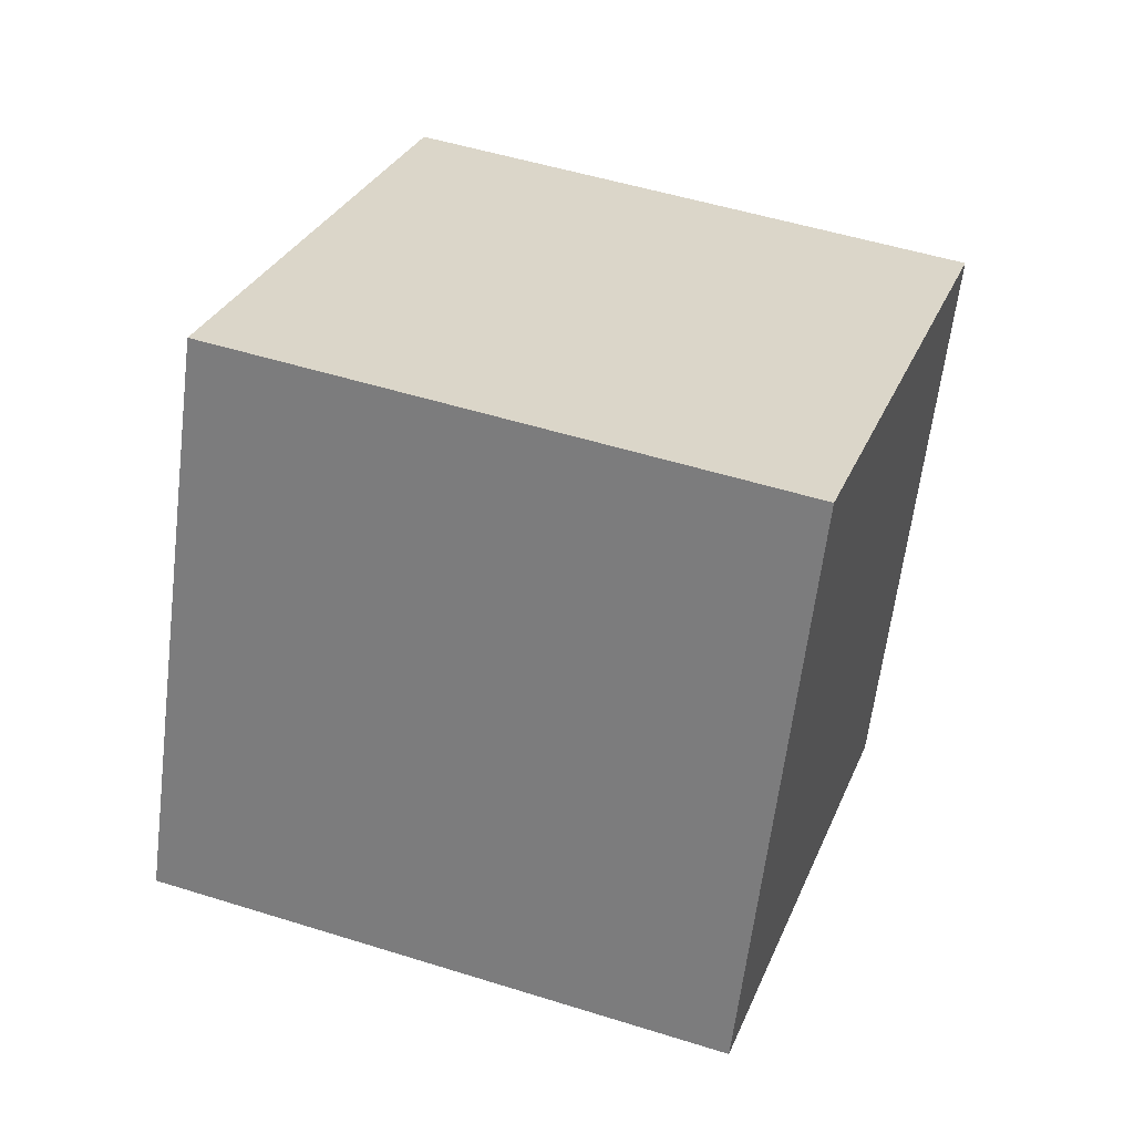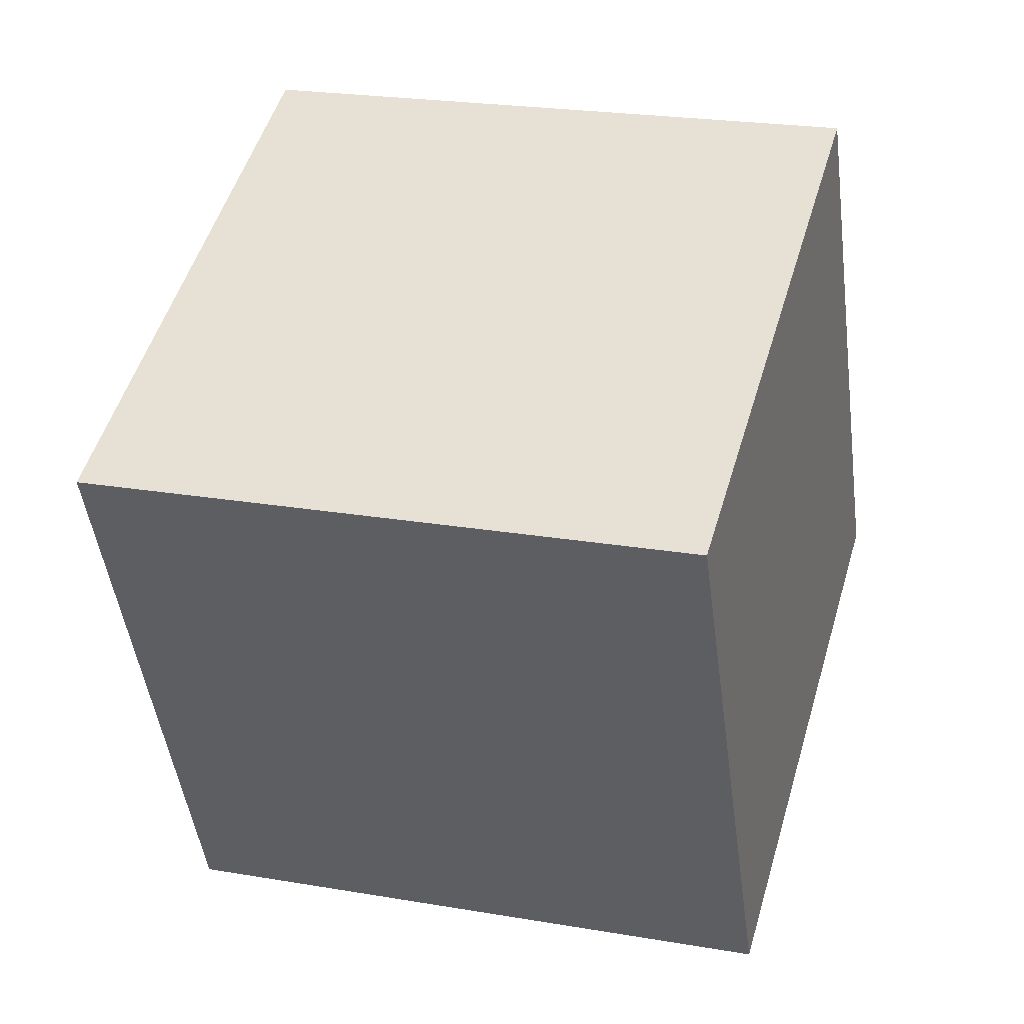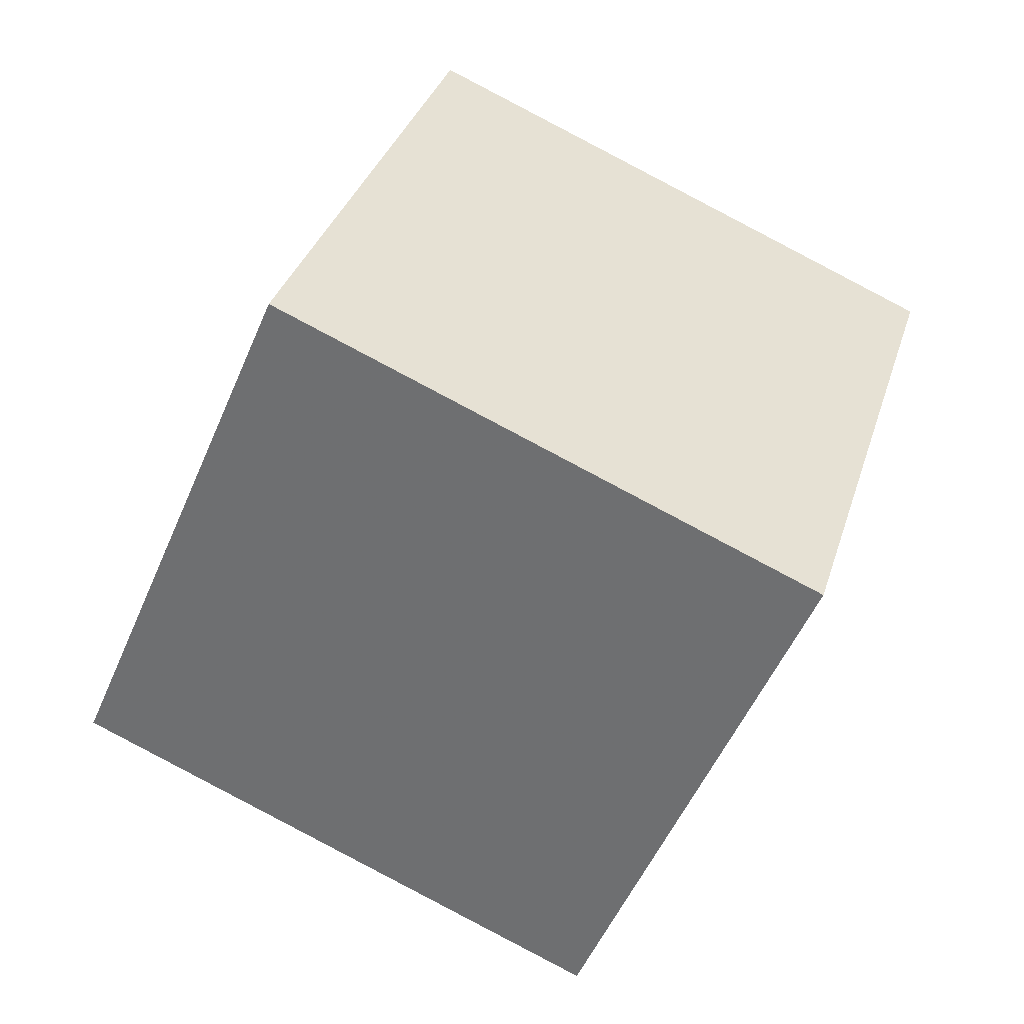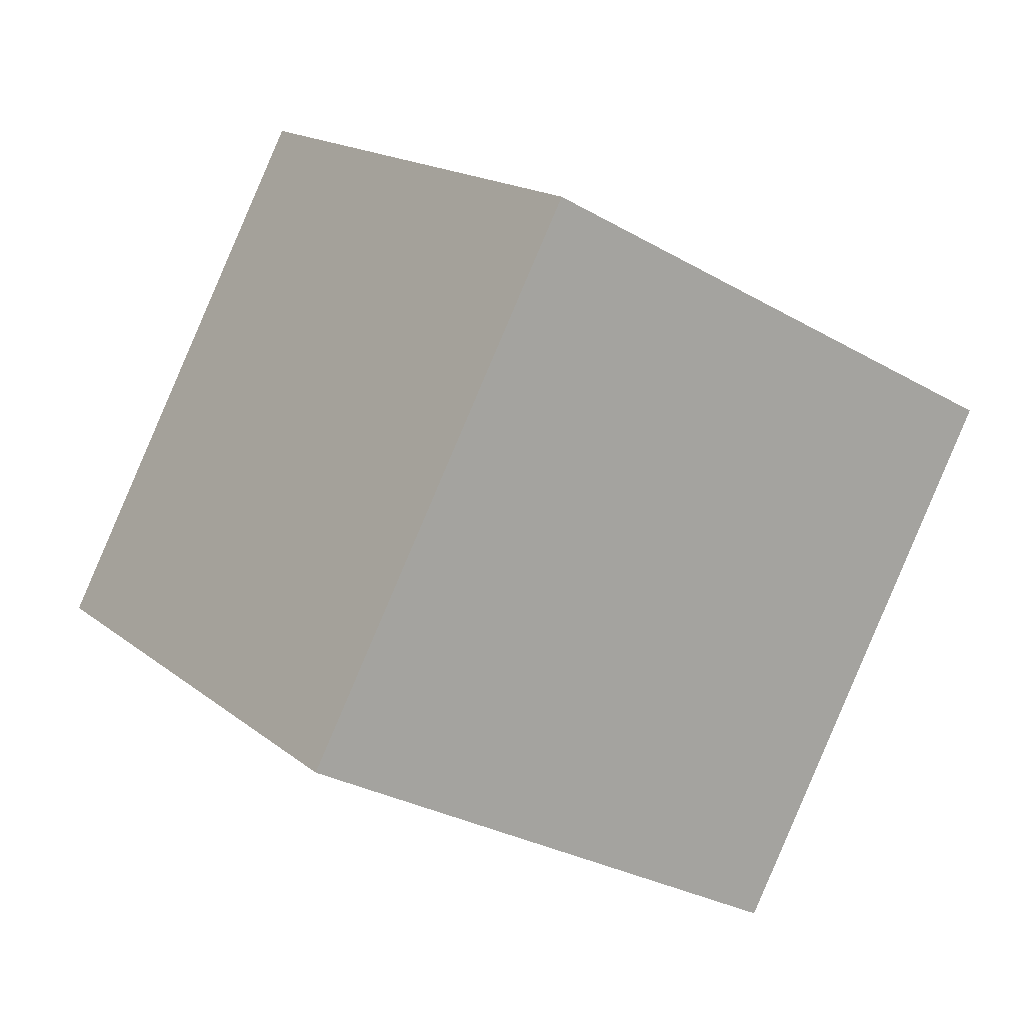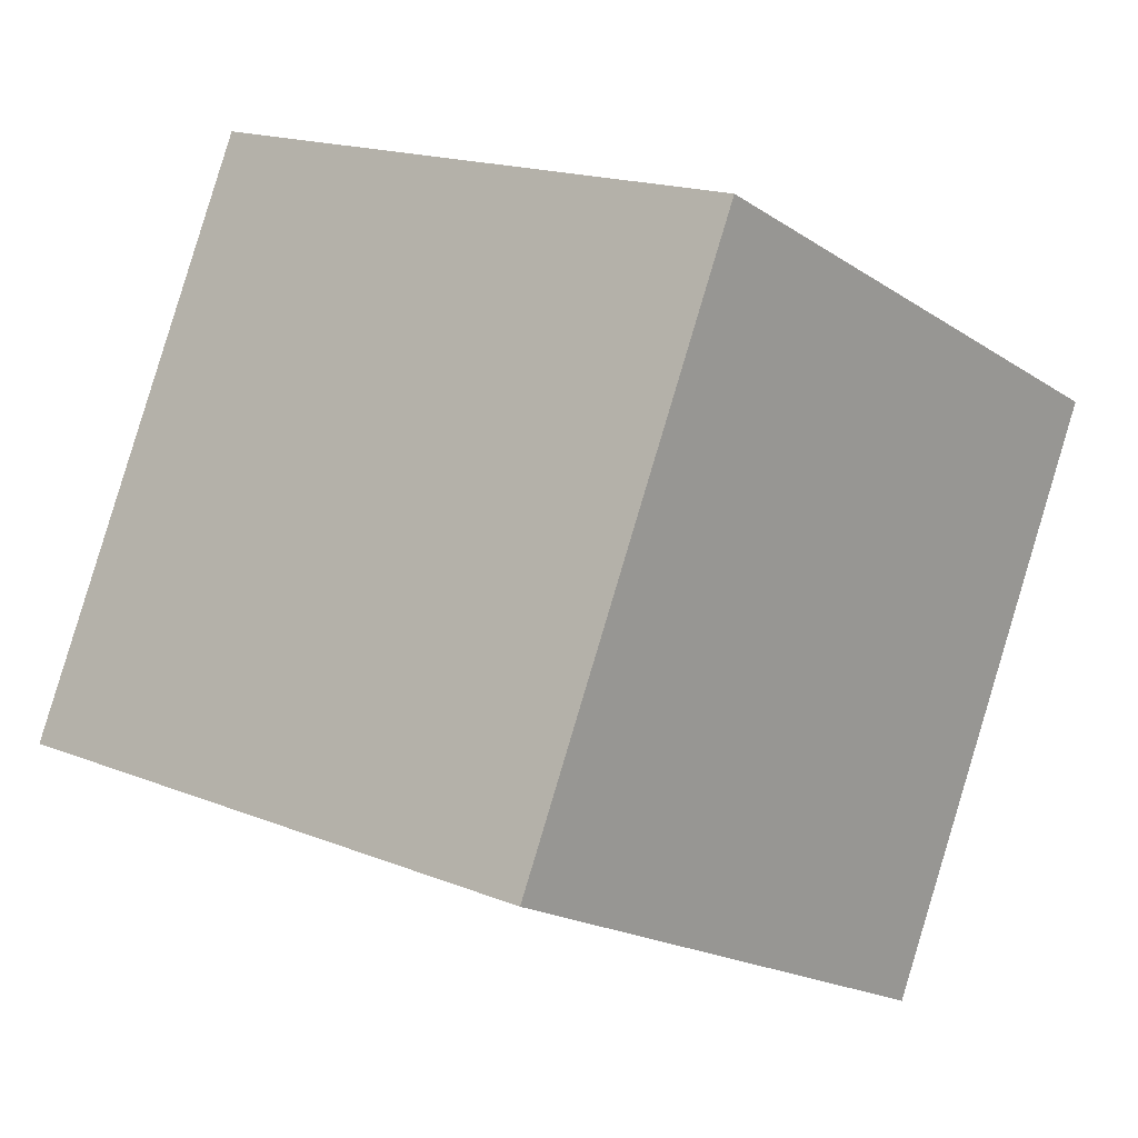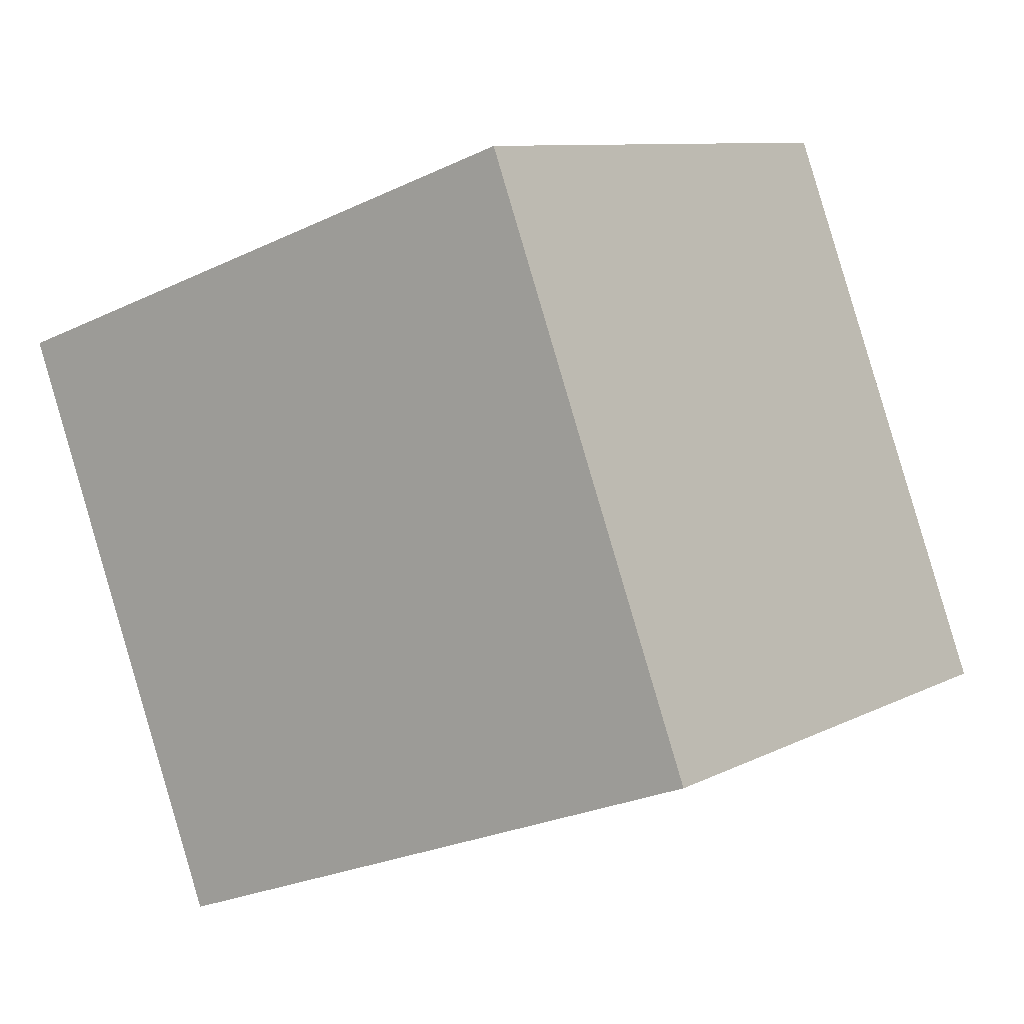
<metadata>
{"format":"obj","ext":"obj","renderer":"f3d","projection":"perspective","resolution":1024,"background":"white","views":[{"elev":-79.0,"azim":-4.0,"up":"+Z"},{"elev":-52.5,"azim":-67.6,"up":"+Y"},{"elev":48.2,"azim":-65.5,"up":"+Z"},{"elev":-5.7,"azim":-30.1,"up":"+Z"},{"elev":3.5,"azim":-124.2,"up":"+Y"},{"elev":-11.7,"azim":53.0,"up":"+Y"}]}
</metadata>
<code>
v 9.333 -1.788 -8.983
v -0.2231 -3.183 -6.389
v 8.796 7.698 -5.863
v -0.761 6.303 -3.27
v 12.23 -4.629 0.1574
v 2.672 -6.024 2.751
v 11.69 4.856 3.277
v 2.134 3.462 5.87
f 2 4 1
f 5 2 1
f 1 4 3
f 3 5 1
f 2 8 4
f 6 2 5
f 6 8 2
f 4 8 3
f 7 5 3
f 3 8 7
f 7 6 5
f 8 6 7

</code>
